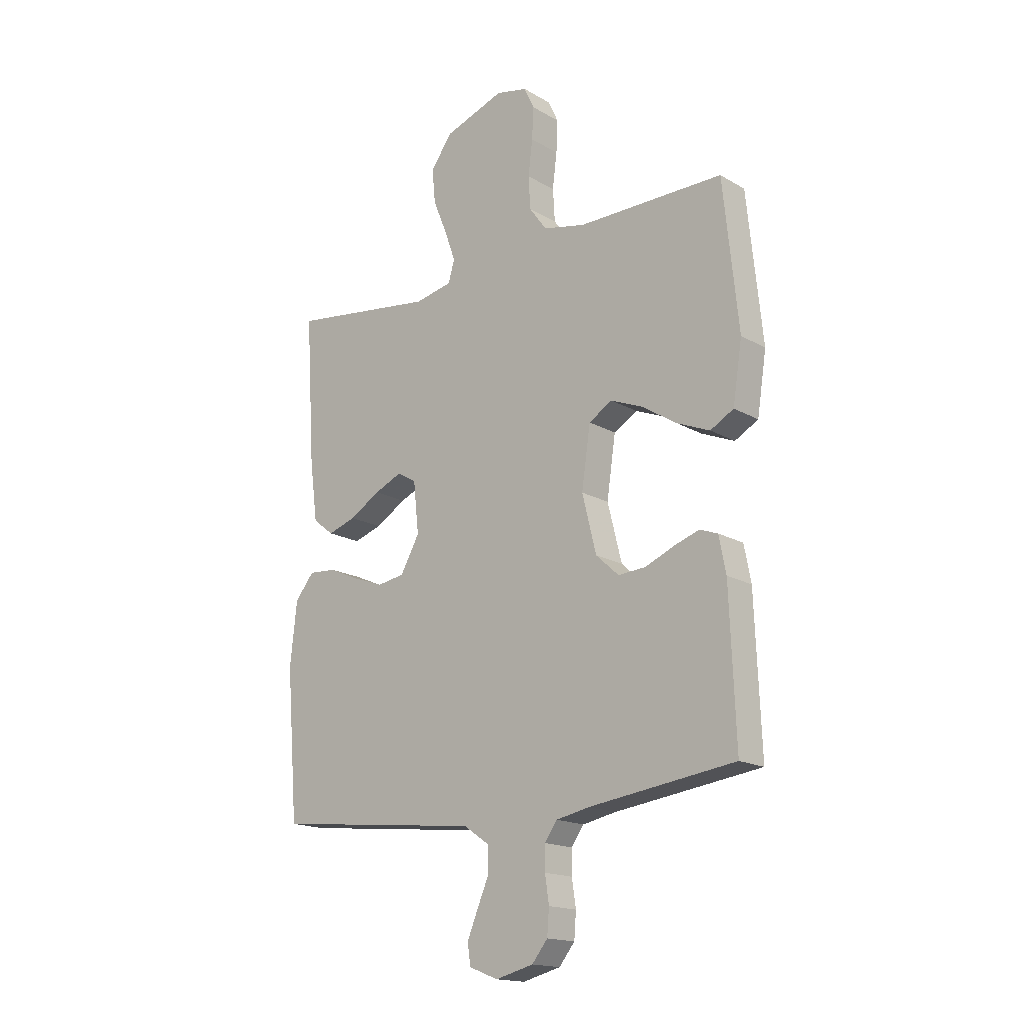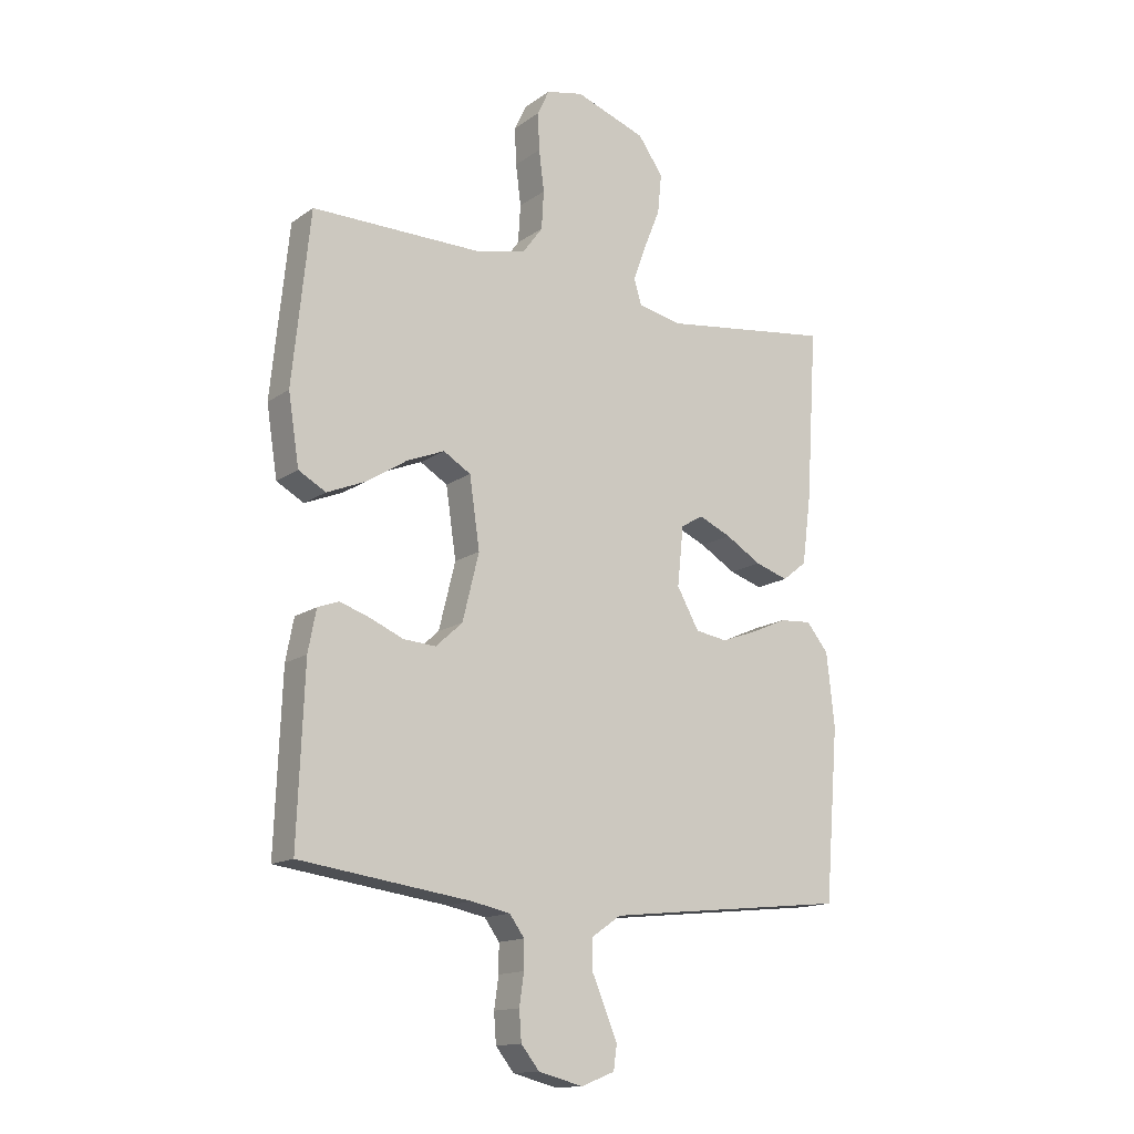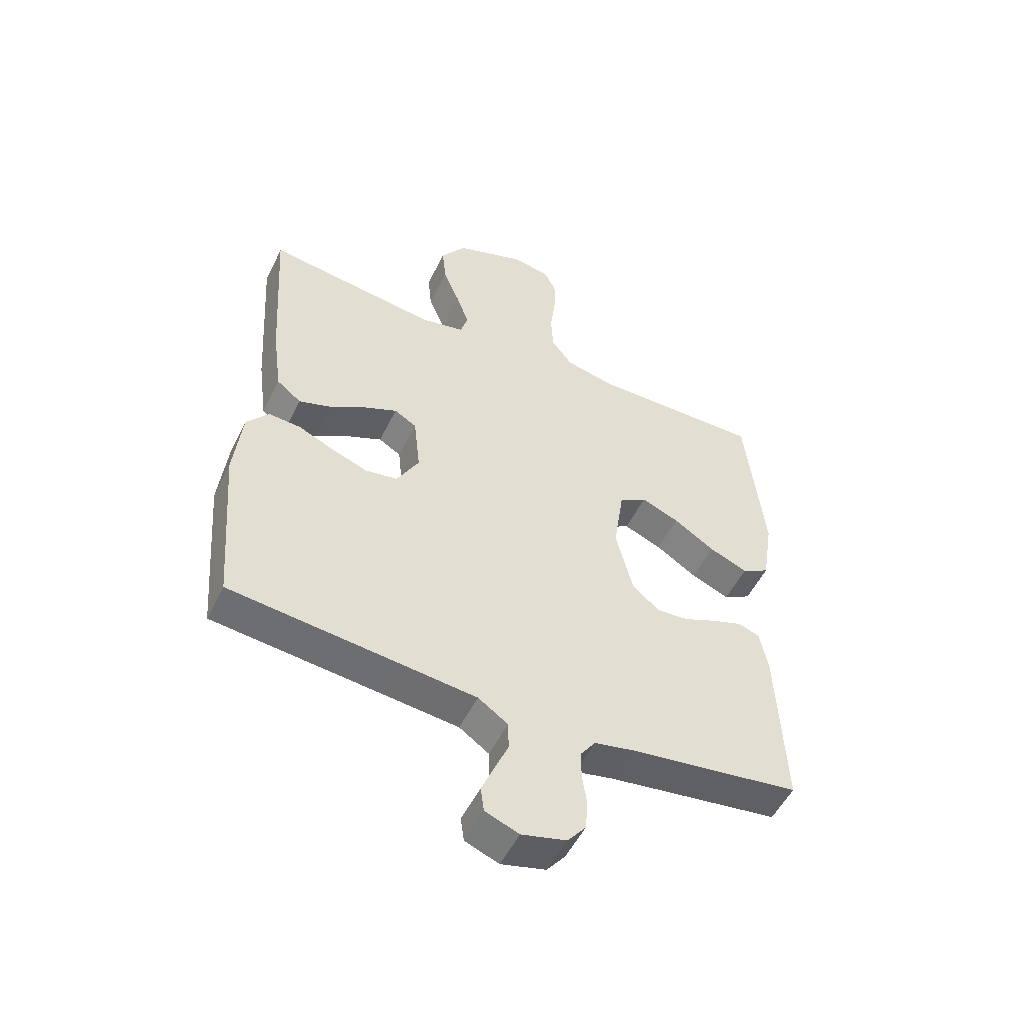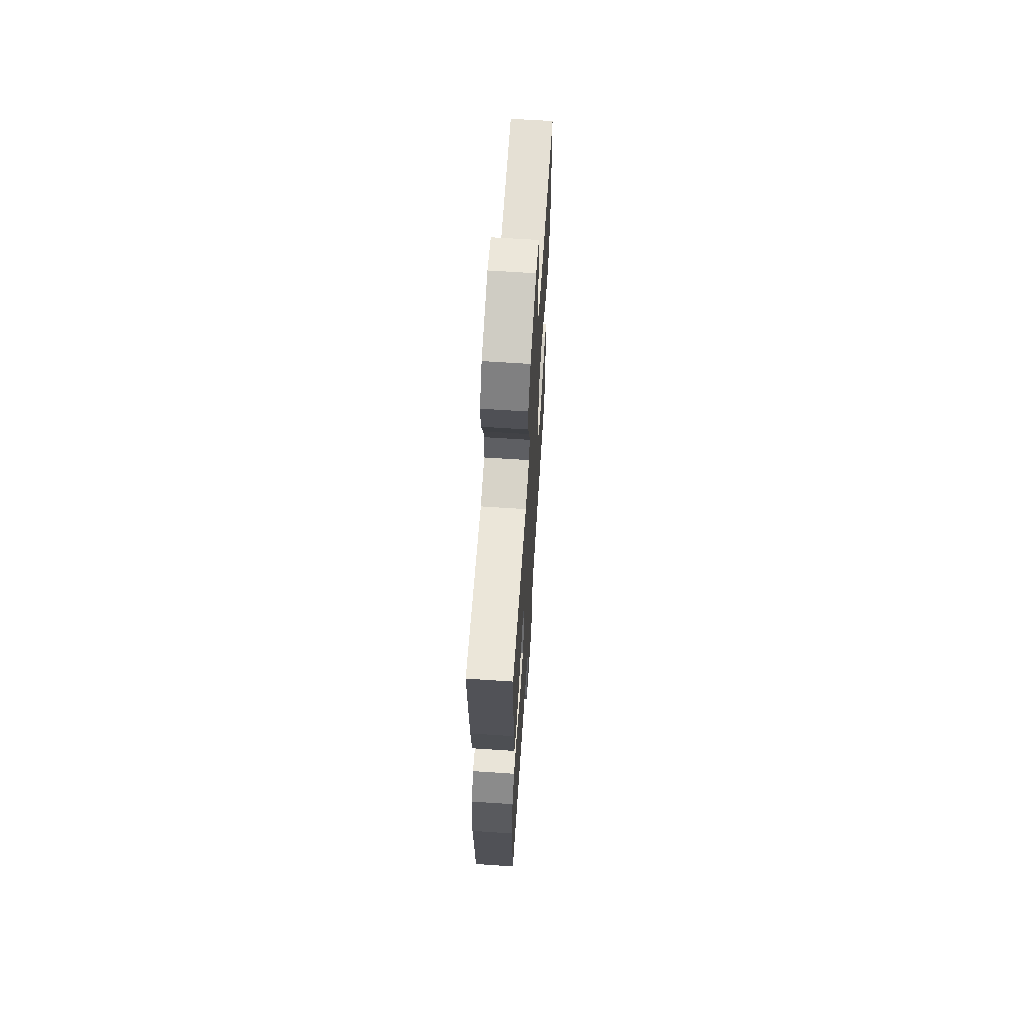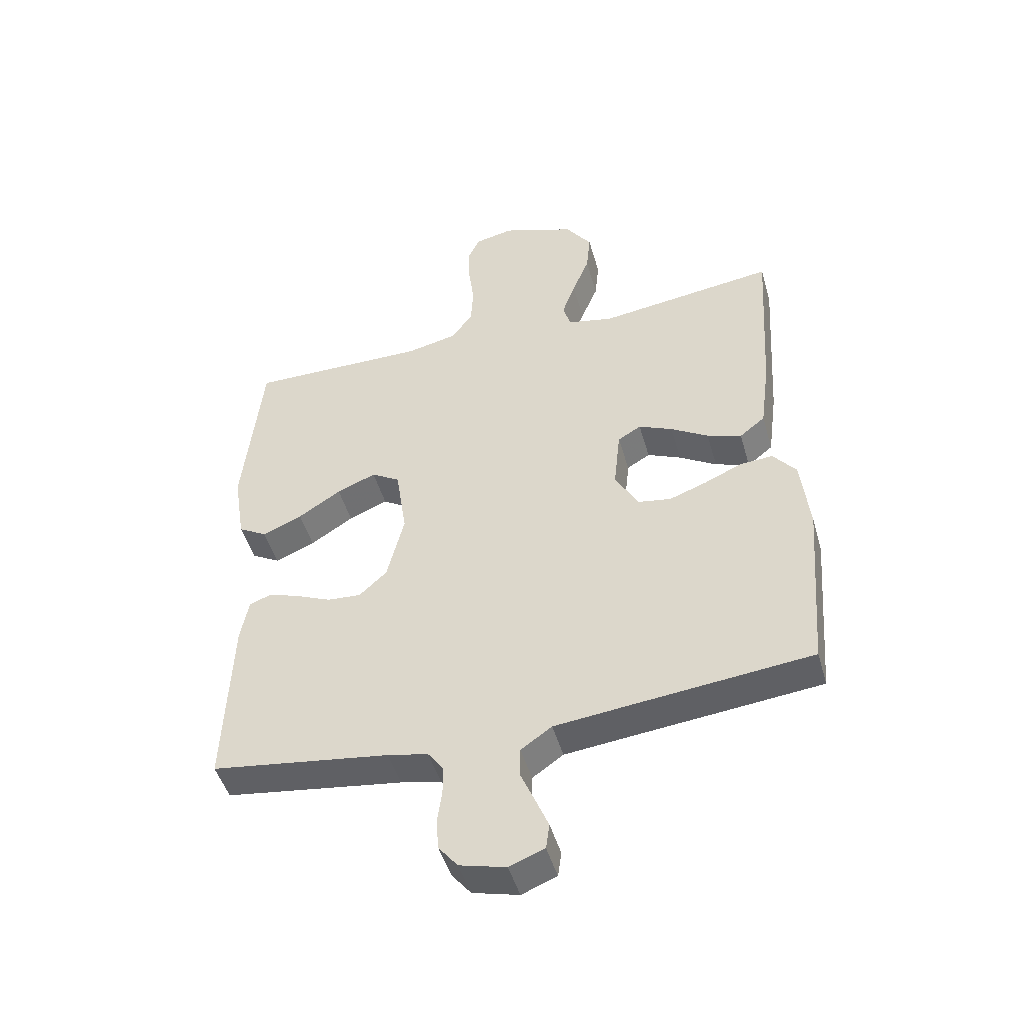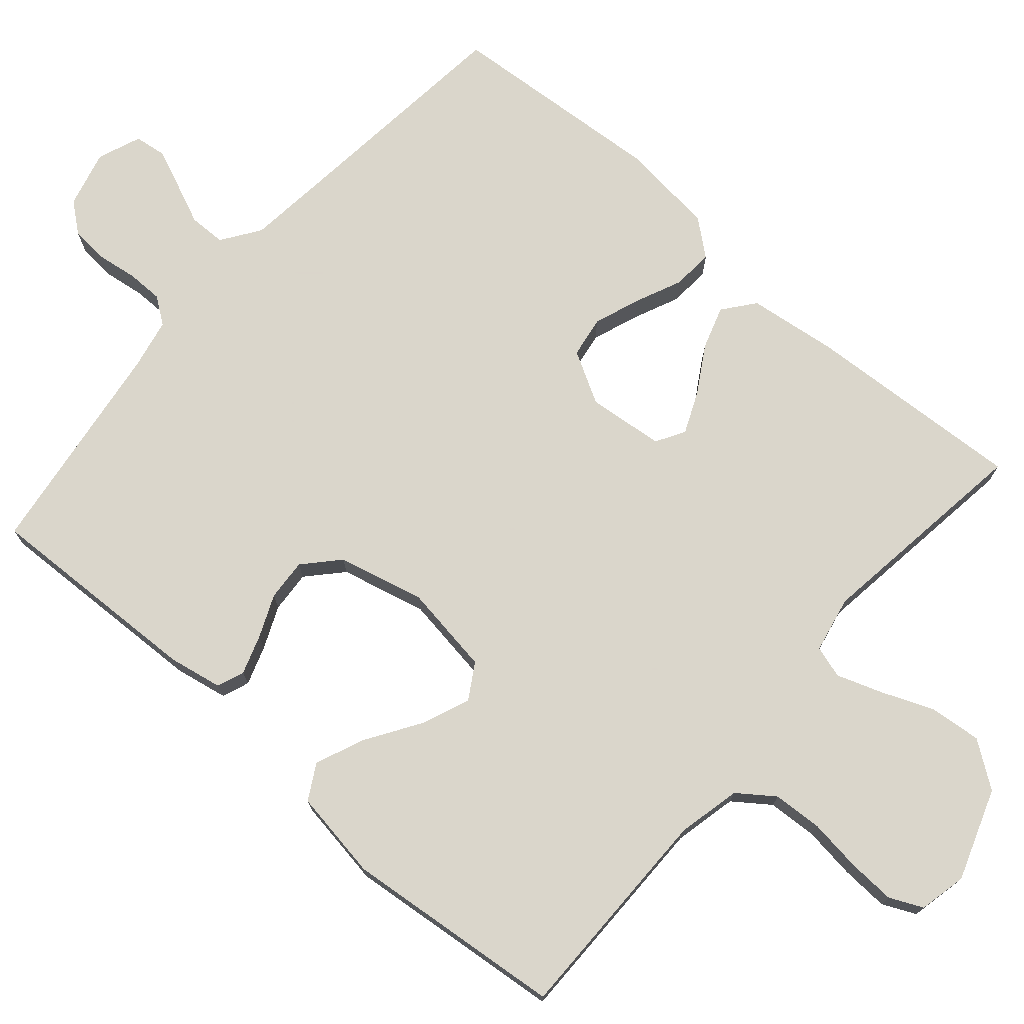
<metadata>
{"format":"obj","ext":"obj","renderer":"f3d","projection":"perspective","resolution":1024,"background":"white","views":[{"elev":-16.9,"azim":-139.1,"up":"+Z"},{"elev":-14.6,"azim":-34.4,"up":"+Z"},{"elev":-52.4,"azim":154.3,"up":"+Z"},{"elev":64.9,"azim":93.8,"up":"+Z"},{"elev":-47.4,"azim":15.8,"up":"+Z"},{"elev":74.1,"azim":-48.9,"up":"+Y"}]}
</metadata>
<code>
v 0.5 0.07 -0.5
v 0.2 0.07 -0.532
v 0.072 0.07 -0.546
v 0.02 0.07 -0.582
v 0.019 0.07 -0.632
v 0.043 0.07 -0.688
v 0.065 0.07 -0.741
v 0.059 0.07 -0.784
v 0 0.07 -0.807
v -0.078 0.07 -0.787
v -0.11 0.07 -0.747
v -0.114 0.07 -0.695
v -0.106 0.07 -0.64
v -0.106 0.07 -0.591
v -0.132 0.07 -0.555
v -0.2 0.07 -0.541
v -0.5 0.07 -0.5
v -0.488 0.07 -0.2
v -0.474 0.07 -0.127
v -0.437 0.07 -0.113
v -0.384 0.07 -0.131
v -0.326 0.07 -0.156
v -0.269 0.07 -0.16
v -0.222 0.07 -0.117
v -0.193 0.07 0
v -0.211 0.07 0.123
v -0.259 0.07 0.152
v -0.325 0.07 0.125
v -0.397 0.07 0.079
v -0.464 0.07 0.051
v -0.512 0.07 0.078
v -0.531 0.07 0.2
v -0.5 0.07 0.5
v -0.2 0.07 0.498
v -0.114 0.07 0.517
v -0.078 0.07 0.566
v -0.074 0.07 0.633
v -0.083 0.07 0.705
v -0.086 0.07 0.77
v -0.065 0.07 0.815
v 0 0.07 0.829
v 0.124 0.07 0.785
v 0.168 0.07 0.723
v 0.161 0.07 0.653
v 0.132 0.07 0.582
v 0.11 0.07 0.52
v 0.123 0.07 0.476
v 0.2 0.07 0.46
v 0.5 0.07 0.5
v 0.481 0.07 0.2
v 0.465 0.07 0.079
v 0.422 0.07 0.045
v 0.364 0.07 0.064
v 0.301 0.07 0.102
v 0.244 0.07 0.127
v 0.205 0.07 0.104
v 0.194 0.07 0
v 0.233 0.07 -0.07
v 0.289 0.07 -0.079
v 0.352 0.07 -0.056
v 0.415 0.07 -0.028
v 0.471 0.07 -0.024
v 0.51 0.07 -0.072
v 0.524 0.07 -0.2
v 0.5 0 -0.5
v 0.2 0 -0.532
v 0.072 0 -0.546
v 0.02 0 -0.582
v 0.019 0 -0.632
v 0.043 0 -0.688
v 0.065 0 -0.741
v 0.059 0 -0.784
v 0 0 -0.807
v -0.078 0 -0.787
v -0.11 0 -0.747
v -0.114 0 -0.695
v -0.106 0 -0.64
v -0.106 0 -0.591
v -0.132 0 -0.555
v -0.2 0 -0.541
v -0.5 0 -0.5
v -0.488 0 -0.2
v -0.474 0 -0.127
v -0.437 0 -0.113
v -0.384 0 -0.131
v -0.326 0 -0.156
v -0.269 0 -0.16
v -0.222 0 -0.117
v -0.193 0 0
v -0.211 0 0.123
v -0.259 0 0.152
v -0.325 0 0.125
v -0.397 0 0.079
v -0.464 0 0.051
v -0.512 0 0.078
v -0.531 0 0.2
v -0.5 0 0.5
v -0.2 0 0.498
v -0.114 0 0.517
v -0.078 0 0.566
v -0.074 0 0.633
v -0.083 0 0.705
v -0.086 0 0.77
v -0.065 0 0.815
v 0 0 0.829
v 0.124 0 0.785
v 0.168 0 0.723
v 0.161 0 0.653
v 0.132 0 0.582
v 0.11 0 0.52
v 0.123 0 0.476
v 0.2 0 0.46
v 0.5 0 0.5
v 0.481 0 0.2
v 0.465 0 0.079
v 0.422 0 0.045
v 0.364 0 0.064
v 0.301 0 0.102
v 0.244 0 0.127
v 0.205 0 0.104
v 0.194 0 0
v 0.233 0 -0.07
v 0.289 0 -0.079
v 0.352 0 -0.056
v 0.415 0 -0.028
v 0.471 0 -0.024
v 0.51 0 -0.072
v 0.524 0 -0.2
f 63 64 1 2
f 60 61 62 63
f 59 60 63 2
f 58 59 2 3
f 57 58 3 4
f 56 57 4
f 51 52 53 54
f 51 54 55
f 48 49 50 51
f 47 48 51 55
f 42 43 44 45
f 42 45 46
f 41 42 46
f 40 41 46 47
f 37 38 39 40
f 31 32 33 34
f 31 34 35
f 28 29 30 31
f 27 28 31 35
f 26 27 35 36
f 19 20 21 22
f 17 18 19 22
f 16 17 22 23
f 15 16 23 24
f 10 11 12 13
f 10 13 14
f 9 10 14
f 8 9 14
f 5 6 7 8
f 5 8 14 15
f 40 47 55 56
f 37 40 56 4
f 36 37 4 5
f 25 26 36 5
f 5 15 24 25
f 66 65 128 127
f 127 126 125 124
f 66 127 124 123
f 67 66 123 122
f 68 67 122 121
f 68 121 120
f 118 117 116 115
f 119 118 115
f 115 114 113 112
f 119 115 112 111
f 109 108 107 106
f 110 109 106
f 110 106 105
f 111 110 105 104
f 104 103 102 101
f 98 97 96 95
f 99 98 95
f 95 94 93 92
f 99 95 92 91
f 100 99 91 90
f 86 85 84 83
f 86 83 82 81
f 87 86 81 80
f 88 87 80 79
f 77 76 75 74
f 78 77 74
f 78 74 73
f 78 73 72
f 72 71 70 69
f 79 78 72 69
f 120 119 111 104
f 68 120 104 101
f 69 68 101 100
f 69 100 90 89
f 89 88 79 69
f 1 65 66 2
f 2 66 67 3
f 3 67 68 4
f 4 68 69 5
f 5 69 70 6
f 6 70 71 7
f 7 71 72 8
f 8 72 73 9
f 9 73 74 10
f 10 74 75 11
f 11 75 76 12
f 12 76 77 13
f 13 77 78 14
f 14 78 79 15
f 15 79 80 16
f 16 80 81 17
f 17 81 82 18
f 18 82 83 19
f 19 83 84 20
f 20 84 85 21
f 21 85 86 22
f 22 86 87 23
f 23 87 88 24
f 24 88 89 25
f 25 89 90 26
f 26 90 91 27
f 27 91 92 28
f 28 92 93 29
f 29 93 94 30
f 30 94 95 31
f 31 95 96 32
f 32 96 97 33
f 33 97 98 34
f 34 98 99 35
f 35 99 100 36
f 36 100 101 37
f 37 101 102 38
f 38 102 103 39
f 39 103 104 40
f 40 104 105 41
f 41 105 106 42
f 42 106 107 43
f 43 107 108 44
f 44 108 109 45
f 45 109 110 46
f 46 110 111 47
f 47 111 112 48
f 48 112 113 49
f 49 113 114 50
f 50 114 115 51
f 51 115 116 52
f 52 116 117 53
f 53 117 118 54
f 54 118 119 55
f 55 119 120 56
f 56 120 121 57
f 57 121 122 58
f 58 122 123 59
f 59 123 124 60
f 60 124 125 61
f 61 125 126 62
f 62 126 127 63
f 63 127 128 64
f 64 128 65 1

</code>
